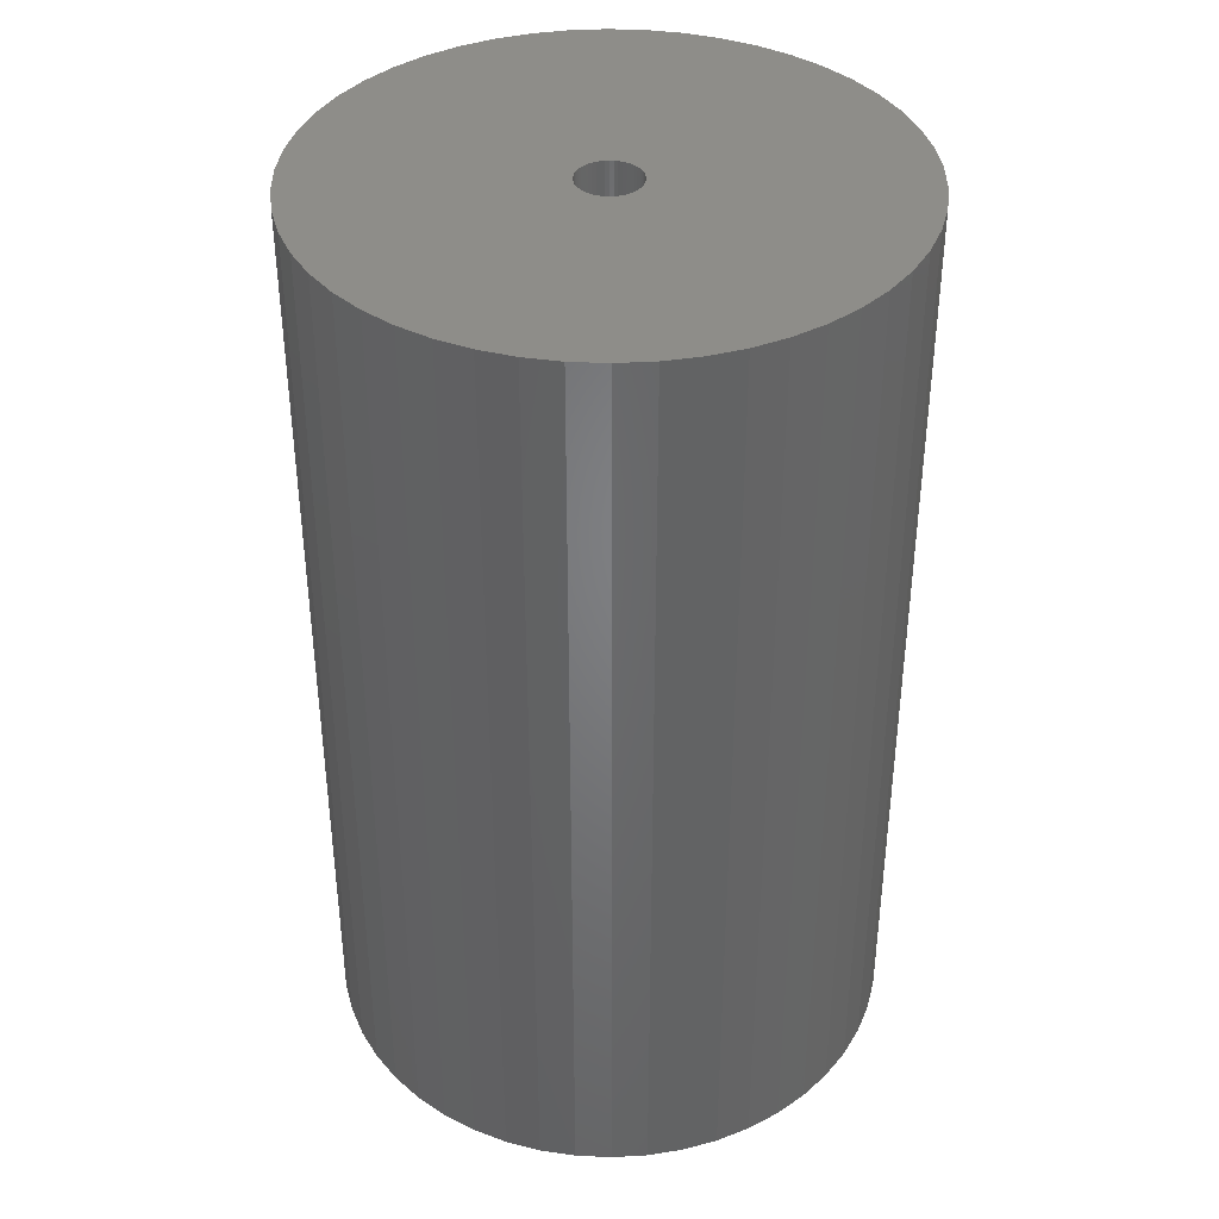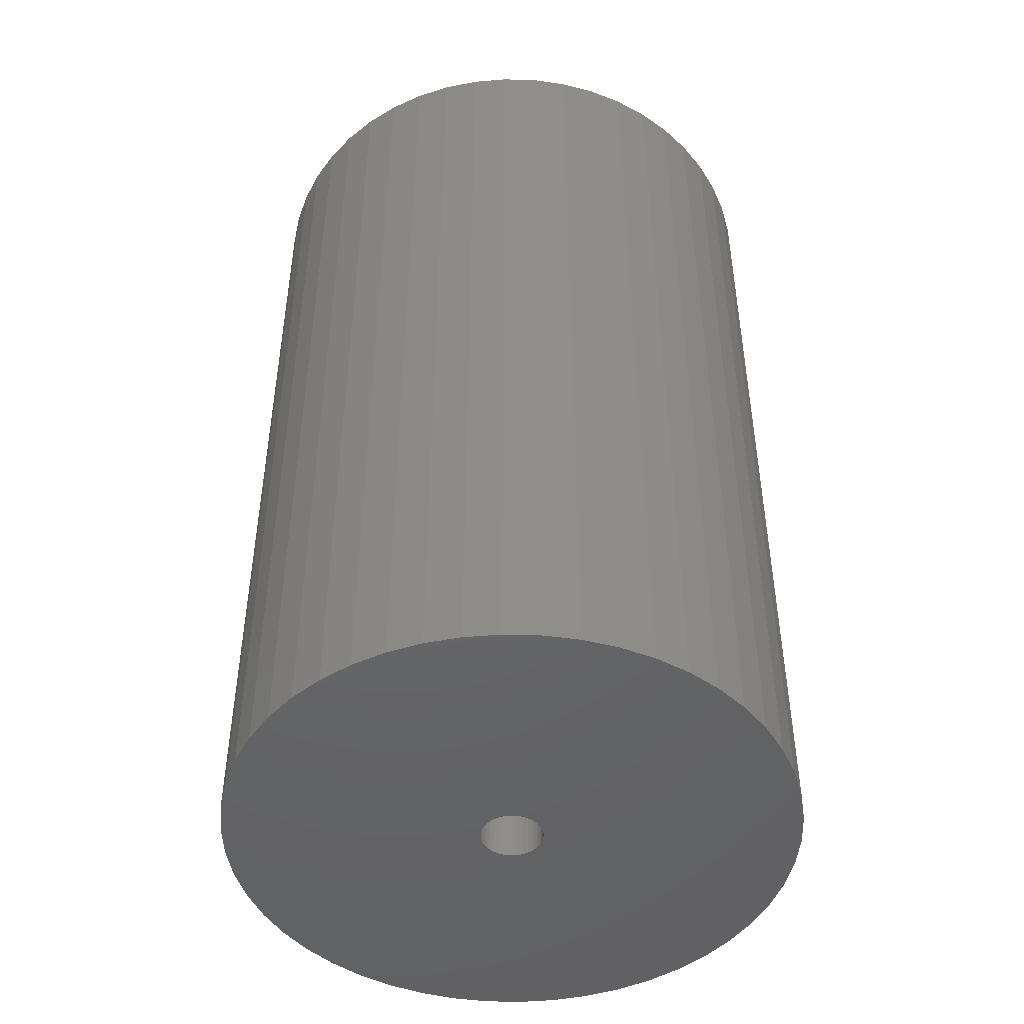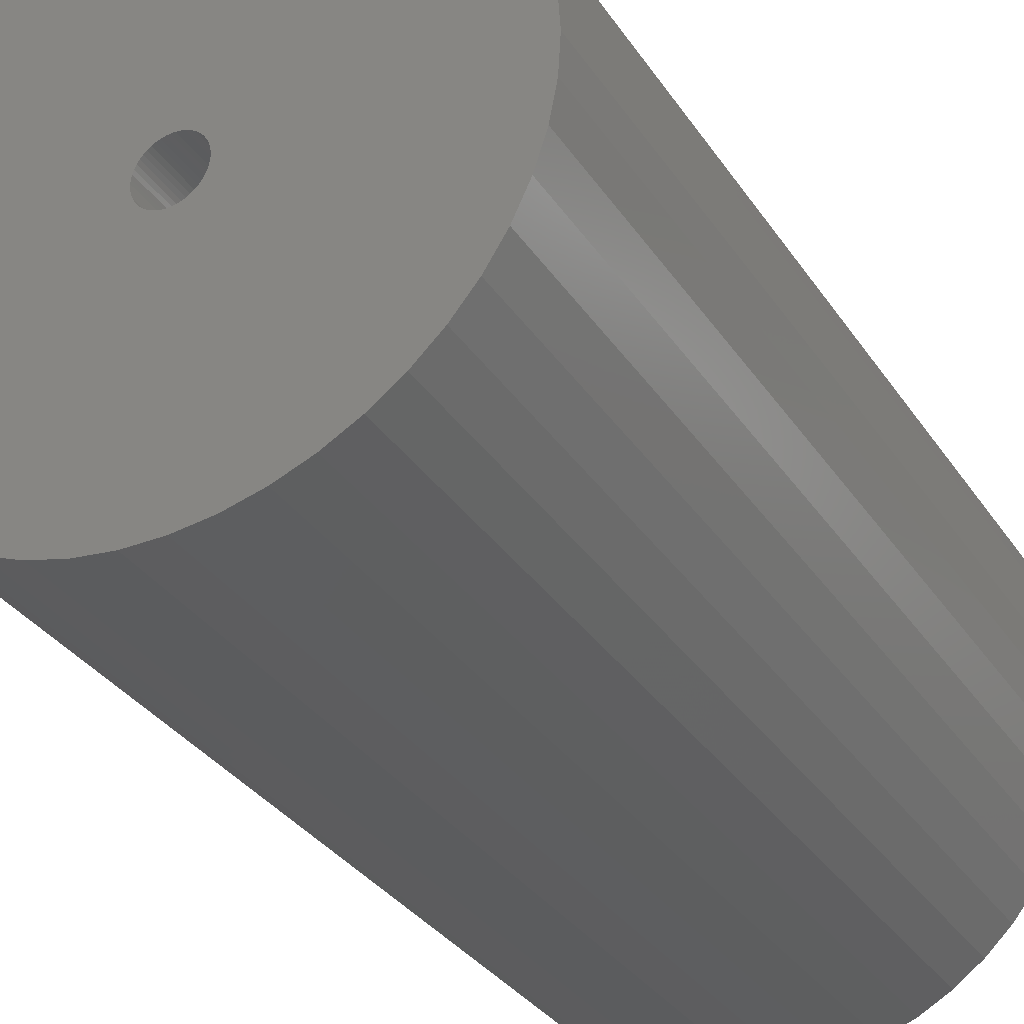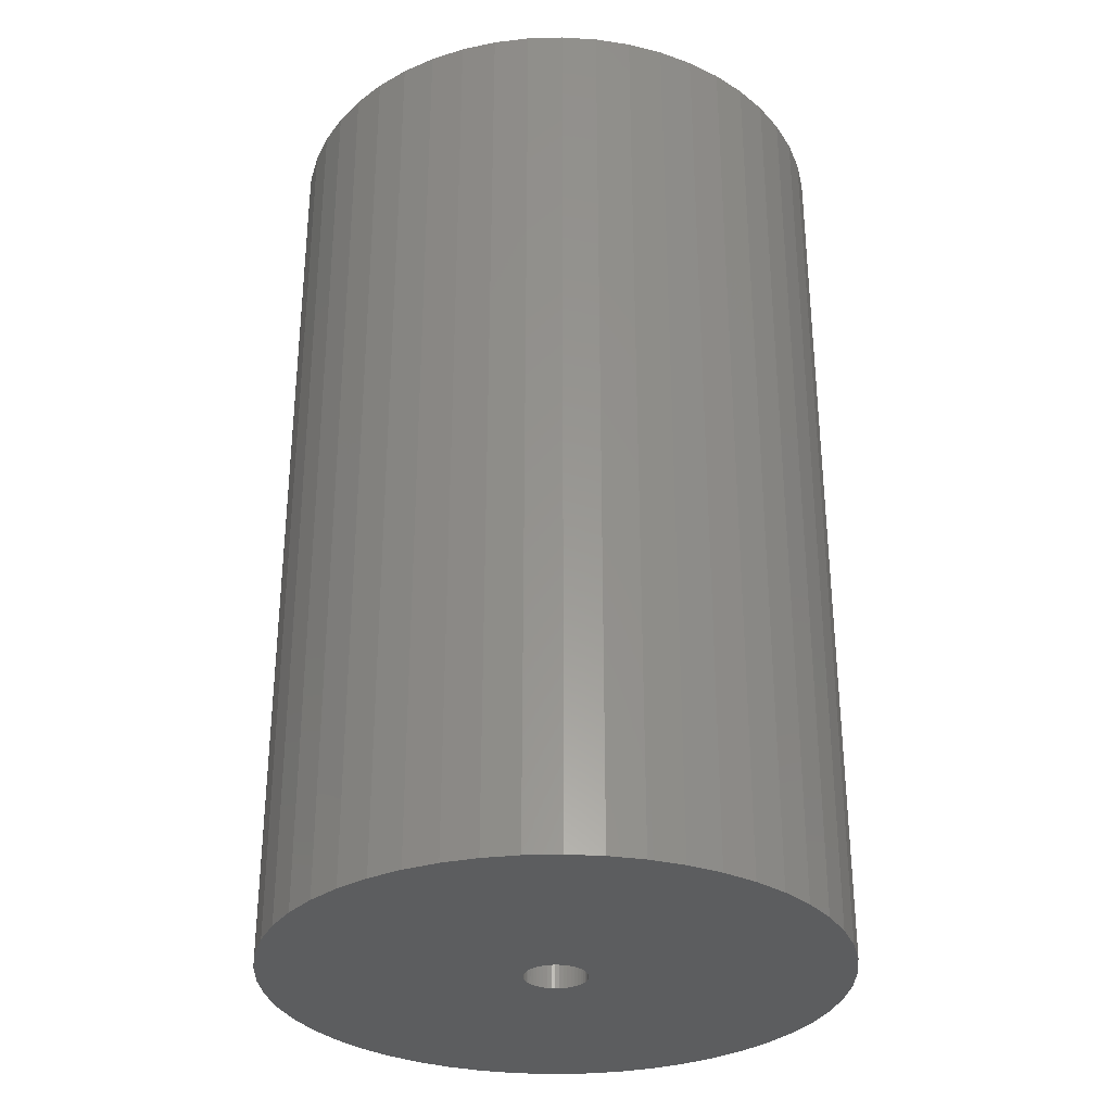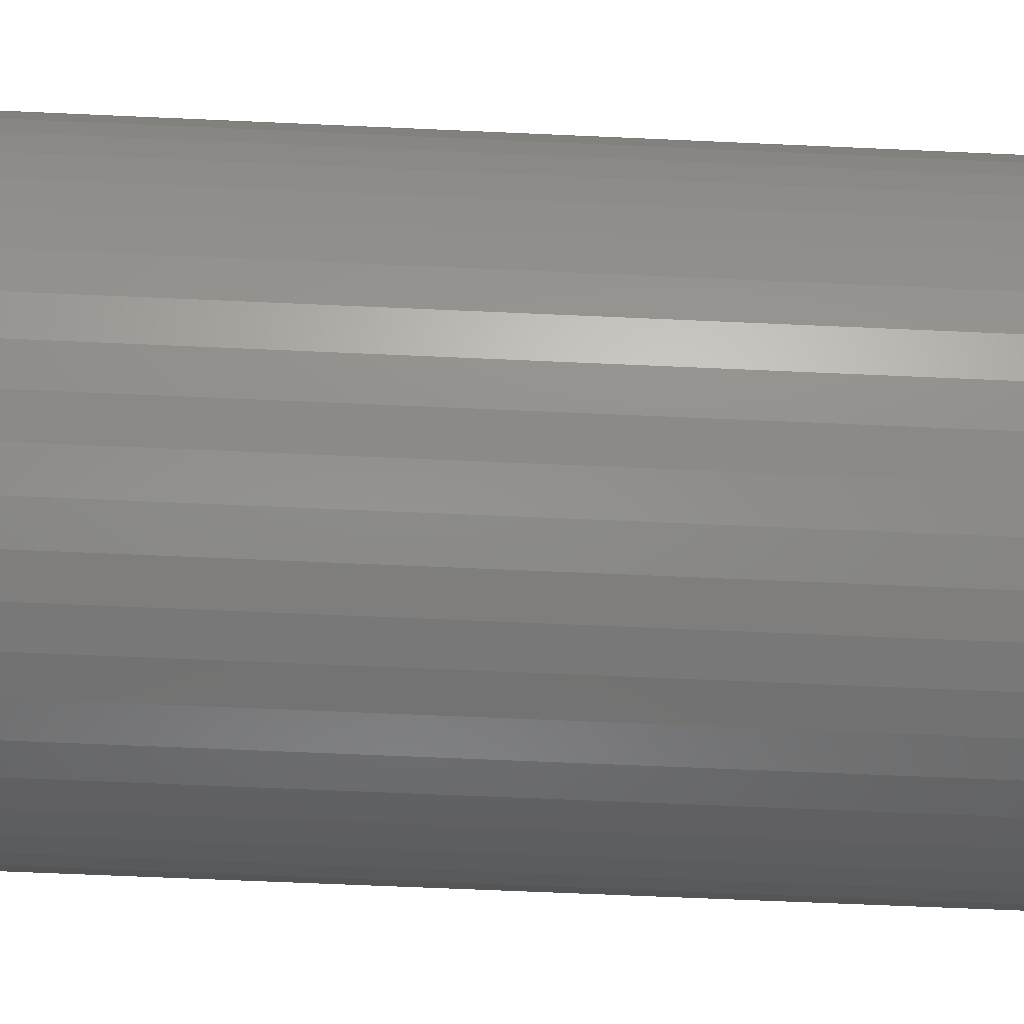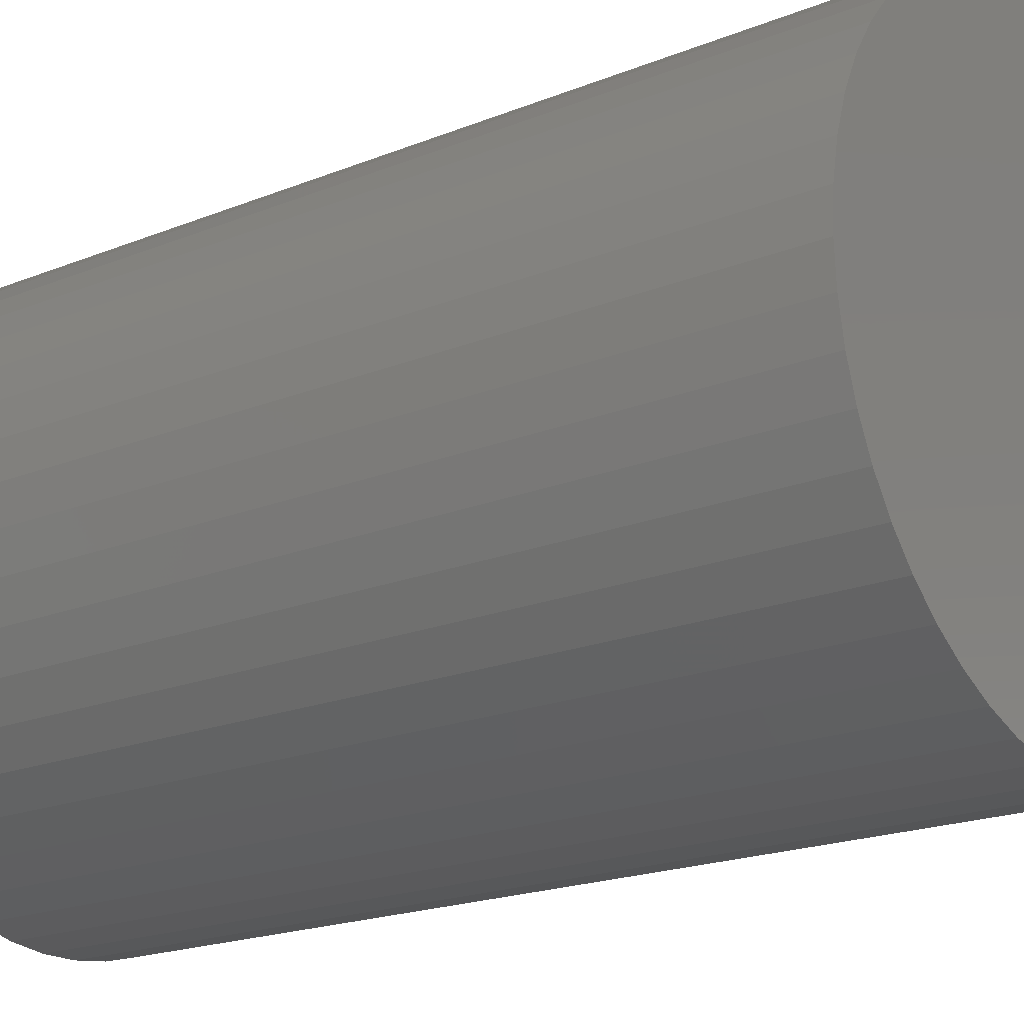
<metadata>
{"format":"stl","ext":"stl","renderer":"f3d","projection":"perspective","resolution":1024,"background":"white","views":[{"elev":38.7,"azim":168.8,"up":"+Z"},{"elev":-47.1,"azim":-59.4,"up":"+Z"},{"elev":-32.6,"azim":-151.7,"up":"+Y"},{"elev":-31.3,"azim":153.5,"up":"+Z"},{"elev":-64.2,"azim":87.4,"up":"+Y"},{"elev":-19.0,"azim":127.8,"up":"+Y"}]}
</metadata>
<code>
# stl→obj: 200 verts, 400 faces
v 16.5 0 27
v 16.37 2.068 -27
v 16.37 2.068 27
v 16.5 0 -27
v -16.5 0 -27
v -16.37 2.068 27
v -16.37 2.068 -27
v -16.5 0 27
v 1.036 16.47 -27
v -1.036 16.47 27
v 1.036 16.47 27
v -1.036 16.47 -27
v -1.036 -16.47 -27
v 1.036 -16.47 27
v -1.036 -16.47 27
v 1.036 -16.47 -27
v 12.03 11.29 -27
v 10.52 12.71 27
v 12.03 11.29 27
v 10.52 12.71 -27
v -10.52 12.71 -27
v -12.03 11.29 27
v -10.52 12.71 27
v -12.03 11.29 -27
v -5.099 15.69 -27
v -7.025 14.93 27
v -5.099 15.69 27
v -7.025 14.93 -27
v 15.34 6.074 27
v 14.46 7.949 -27
v 14.46 7.949 27
v 15.34 6.074 -27
v 15.98 4.103 -27
v 15.98 4.103 27
v 7.025 14.93 -27
v 5.099 15.69 27
v 7.025 14.93 27
v 5.099 15.69 -27
v 8.841 13.93 -27
v 8.841 13.93 27
v -15.34 6.074 -27
v -14.46 7.949 27
v -14.46 7.949 -27
v -15.34 6.074 27
v -15.98 4.103 -27
v -15.98 4.103 27
v -8.841 13.93 27
v -8.841 13.93 -27
v -3.092 16.21 -27
v -3.092 16.21 27
v 3.092 -16.21 27
v 3.092 -16.21 -27
v 5.099 -15.69 -27
v 7.025 -14.93 27
v 5.099 -15.69 27
v 7.025 -14.93 -27
v 13.35 9.698 27
v 13.35 9.698 -27
v 3.092 16.21 27
v 3.092 16.21 -27
v -13.35 9.698 27
v -13.35 9.698 -27
v 1.8 0 27
v 1.786 0.2256 27
v 16.37 -2.068 27
v 1.743 0.4476 27
v 1.786 -0.2256 27
v 1.674 0.6626 27
v 15.98 -4.103 27
v 1.577 0.8672 27
v 1.743 -0.4476 27
v 1.456 1.058 27
v 15.34 -6.074 27
v 1.312 1.232 27
v 1.674 -0.6626 27
v 1.147 1.387 27
v 14.46 -7.949 27
v 0.9645 1.52 27
v 1.577 -0.8672 27
v 0.7664 1.629 27
v 13.35 -9.698 27
v 0.5562 1.712 27
v 1.456 -1.058 27
v 12.03 -11.29 27
v 0.3373 1.768 27
v 0.113 1.796 27
v -0.113 1.796 27
v -0.3373 1.768 27
v -0.5562 1.712 27
v -0.7664 1.629 27
v -0.9645 1.52 27
v -1.147 1.387 27
v -1.312 1.232 27
v -1.456 1.058 27
v 1.312 -1.232 27
v 10.52 -12.71 27
v 1.147 -1.387 27
v 8.841 -13.93 27
v 0.9645 -1.52 27
v 0.7664 -1.629 27
v 0.5562 -1.712 27
v 0.3373 -1.768 27
v 0.113 -1.796 27
v -0.113 -1.796 27
v -0.3373 -1.768 27
v -3.092 -16.21 27
v -0.5562 -1.712 27
v -5.099 -15.69 27
v -0.7664 -1.629 27
v -7.025 -14.93 27
v -0.9645 -1.52 27
v -8.841 -13.93 27
v -1.147 -1.387 27
v -10.52 -12.71 27
v -1.312 -1.232 27
v -12.03 -11.29 27
v -1.456 -1.058 27
v -13.35 -9.698 27
v -1.577 -0.8672 27
v -14.46 -7.949 27
v -1.674 -0.6626 27
v -15.34 -6.074 27
v -1.743 -0.4476 27
v -15.98 -4.103 27
v -1.786 -0.2256 27
v -16.37 -2.068 27
v -1.8 0 27
v -1.577 0.8672 27
v -1.674 0.6626 27
v -1.743 0.4476 27
v -1.786 0.2256 27
v 16.37 -2.068 -27
v 15.98 -4.103 -27
v -12.03 -11.29 -27
v -10.52 -12.71 -27
v -14.46 -7.949 -27
v -15.34 -6.074 -27
v -13.35 -9.698 -27
v 1.8 0 -27
v 1.786 -0.2256 -27
v 1.743 -0.4476 -27
v 15.34 -6.074 -27
v 1.786 0.2256 -27
v 1.674 -0.6626 -27
v 14.46 -7.949 -27
v 1.577 -0.8672 -27
v 13.35 -9.698 -27
v 1.743 0.4476 -27
v 1.456 -1.058 -27
v 12.03 -11.29 -27
v 1.312 -1.232 -27
v 10.52 -12.71 -27
v 1.674 0.6626 -27
v 1.147 -1.387 -27
v 8.841 -13.93 -27
v 0.9645 -1.52 -27
v 1.577 0.8672 -27
v 0.7664 -1.629 -27
v 0.5562 -1.712 -27
v 1.456 1.058 -27
v 0.3373 -1.768 -27
v 0.113 -1.796 -27
v -0.113 -1.796 -27
v -0.3373 -1.768 -27
v -3.092 -16.21 -27
v -0.5562 -1.712 -27
v -5.099 -15.69 -27
v -0.7664 -1.629 -27
v -7.025 -14.93 -27
v -0.9645 -1.52 -27
v -8.841 -13.93 -27
v -1.147 -1.387 -27
v -1.312 -1.232 -27
v -1.456 -1.058 -27
v 1.312 1.232 -27
v 1.147 1.387 -27
v 0.9645 1.52 -27
v 0.7664 1.629 -27
v 0.5562 1.712 -27
v 0.3373 1.768 -27
v 0.113 1.796 -27
v -0.113 1.796 -27
v -0.3373 1.768 -27
v -0.5562 1.712 -27
v -0.7664 1.629 -27
v -0.9645 1.52 -27
v -1.147 1.387 -27
v -1.312 1.232 -27
v -1.456 1.058 -27
v -1.577 0.8672 -27
v -1.674 0.6626 -27
v -1.743 0.4476 -27
v -1.786 0.2256 -27
v -1.8 0 -27
v -1.577 -0.8672 -27
v -1.674 -0.6626 -27
v -1.743 -0.4476 -27
v -15.98 -4.103 -27
v -1.786 -0.2256 -27
v -16.37 -2.068 -27
f 1 2 3
f 2 1 4
f 5 6 7
f 6 5 8
f 9 10 11
f 10 9 12
f 13 14 15
f 14 13 16
f 17 18 19
f 18 17 20
f 21 22 23
f 22 21 24
f 25 26 27
f 26 25 28
f 29 30 31
f 30 29 32
f 3 33 34
f 33 3 2
f 35 36 37
f 36 35 38
f 39 37 40
f 37 39 35
f 41 42 43
f 42 41 44
f 45 44 41
f 44 45 46
f 28 47 26
f 47 28 48
f 49 27 50
f 27 49 25
f 16 51 14
f 51 16 52
f 53 54 55
f 54 53 56
f 34 32 29
f 32 34 33
f 57 17 19
f 17 57 58
f 31 58 57
f 58 31 30
f 38 59 36
f 59 38 60
f 60 11 59
f 11 60 9
f 20 40 18
f 40 20 39
f 43 61 62
f 61 43 42
f 62 22 24
f 22 62 61
f 7 46 45
f 46 7 6
f 63 1 3
f 64 3 34
f 1 63 65
f 66 34 29
f 67 65 63
f 68 29 31
f 65 67 69
f 70 31 57
f 71 69 67
f 72 57 19
f 69 71 73
f 74 19 18
f 75 73 71
f 76 18 40
f 73 75 77
f 78 40 37
f 79 77 75
f 80 37 36
f 77 79 81
f 82 36 59
f 83 81 79
f 81 83 84
f 3 64 63
f 34 66 64
f 29 68 66
f 31 70 68
f 57 72 70
f 19 74 72
f 18 76 74
f 85 59 11
f 40 78 76
f 37 80 78
f 36 82 80
f 59 85 82
f 11 86 85
f 11 87 86
f 10 87 11
f 87 10 88
f 50 88 10
f 88 50 89
f 27 89 50
f 89 27 90
f 26 90 27
f 90 26 91
f 47 91 26
f 91 47 92
f 23 92 47
f 92 23 93
f 22 93 23
f 93 22 94
f 95 84 83
f 84 95 96
f 97 96 95
f 96 97 98
f 99 98 97
f 98 99 54
f 100 54 99
f 54 100 55
f 101 55 100
f 55 101 51
f 102 51 101
f 51 102 14
f 103 14 102
f 104 14 103
f 15 104 105
f 106 105 107
f 108 107 109
f 110 109 111
f 104 15 14
f 112 111 113
f 114 113 115
f 116 115 117
f 118 117 119
f 120 119 121
f 122 121 123
f 124 123 125
f 126 125 127
f 61 94 22
f 105 106 15
f 94 61 128
f 107 108 106
f 42 128 61
f 109 110 108
f 128 42 129
f 111 112 110
f 44 129 42
f 113 114 112
f 129 44 130
f 115 116 114
f 46 130 44
f 117 118 116
f 130 46 131
f 119 120 118
f 6 131 46
f 121 122 120
f 131 6 127
f 123 124 122
f 8 127 6
f 125 126 124
f 127 8 126
f 48 23 47
f 23 48 21
f 12 50 10
f 50 12 49
f 65 4 1
f 4 65 132
f 69 132 65
f 132 69 133
f 134 114 116
f 114 134 135
f 136 122 137
f 122 136 120
f 138 120 136
f 120 138 118
f 139 4 132
f 140 132 133
f 4 139 2
f 141 133 142
f 143 2 139
f 144 142 145
f 2 143 33
f 146 145 147
f 148 33 143
f 149 147 150
f 33 148 32
f 151 150 152
f 153 32 148
f 154 152 155
f 32 153 30
f 156 155 56
f 157 30 153
f 158 56 53
f 30 157 58
f 159 53 52
f 160 58 157
f 58 160 17
f 132 140 139
f 133 141 140
f 142 144 141
f 145 146 144
f 147 149 146
f 150 151 149
f 152 154 151
f 161 52 16
f 155 156 154
f 56 158 156
f 53 159 158
f 52 161 159
f 16 162 161
f 16 163 162
f 13 163 16
f 163 13 164
f 165 164 13
f 164 165 166
f 167 166 165
f 166 167 168
f 169 168 167
f 168 169 170
f 171 170 169
f 170 171 172
f 135 172 171
f 172 135 173
f 134 173 135
f 173 134 174
f 175 17 160
f 17 175 20
f 176 20 175
f 20 176 39
f 177 39 176
f 39 177 35
f 178 35 177
f 35 178 38
f 179 38 178
f 38 179 60
f 180 60 179
f 60 180 9
f 181 9 180
f 182 9 181
f 12 182 183
f 49 183 184
f 25 184 185
f 28 185 186
f 182 12 9
f 48 186 187
f 21 187 188
f 24 188 189
f 62 189 190
f 43 190 191
f 41 191 192
f 45 192 193
f 7 193 194
f 138 174 134
f 183 49 12
f 174 138 195
f 184 25 49
f 136 195 138
f 185 28 25
f 195 136 196
f 186 48 28
f 137 196 136
f 187 21 48
f 196 137 197
f 188 24 21
f 198 197 137
f 189 62 24
f 197 198 199
f 190 43 62
f 200 199 198
f 191 41 43
f 199 200 194
f 192 45 41
f 5 194 200
f 193 7 45
f 194 5 7
f 56 98 54
f 98 56 155
f 77 142 73
f 142 77 145
f 134 118 138
f 118 134 116
f 137 124 198
f 124 137 122
f 155 96 98
f 96 155 152
f 52 55 51
f 55 52 53
f 81 145 77
f 145 81 147
f 84 147 81
f 147 84 150
f 73 133 69
f 133 73 142
f 165 15 106
f 15 165 13
f 169 108 110
f 108 169 167
f 167 106 108
f 106 167 165
f 198 126 200
f 126 198 124
f 200 8 5
f 8 200 126
f 152 84 96
f 84 152 150
f 171 110 112
f 110 171 169
f 135 112 114
f 112 135 171
f 139 64 143
f 64 139 63
f 127 193 131
f 193 127 194
f 182 86 87
f 86 182 181
f 162 104 103
f 104 162 163
f 176 74 76
f 74 176 175
f 188 92 93
f 92 188 187
f 185 89 90
f 89 185 184
f 149 79 146
f 79 149 83
f 153 70 157
f 70 153 68
f 143 66 148
f 66 143 64
f 179 80 82
f 80 179 178
f 180 82 85
f 82 180 179
f 177 76 78
f 76 177 176
f 129 190 128
f 190 129 191
f 130 191 129
f 191 130 192
f 184 88 89
f 88 184 183
f 161 103 102
f 103 161 162
f 158 101 100
f 101 158 159
f 148 68 153
f 68 148 66
f 160 74 175
f 74 160 72
f 157 72 160
f 72 157 70
f 181 85 86
f 85 181 180
f 178 78 80
f 78 178 177
f 128 189 94
f 189 128 190
f 94 188 93
f 188 94 189
f 131 192 130
f 192 131 193
f 186 90 91
f 90 186 185
f 187 91 92
f 91 187 186
f 183 87 88
f 87 183 182
f 140 63 139
f 63 140 67
f 156 100 99
f 100 156 158
f 151 97 95
f 97 151 154
f 141 67 140
f 67 141 71
f 146 75 144
f 75 146 79
f 151 83 149
f 83 151 95
f 164 107 105
f 107 164 166
f 121 197 123
f 197 121 196
f 159 102 101
f 102 159 161
f 154 99 97
f 99 154 156
f 144 71 141
f 71 144 75
f 163 105 104
f 105 163 164
f 166 109 107
f 109 166 168
f 170 113 111
f 113 170 172
f 172 115 113
f 115 172 173
f 123 199 125
f 199 123 197
f 125 194 127
f 194 125 199
f 168 111 109
f 111 168 170
f 117 195 119
f 195 117 174
f 119 196 121
f 196 119 195
f 115 174 117
f 174 115 173

</code>
